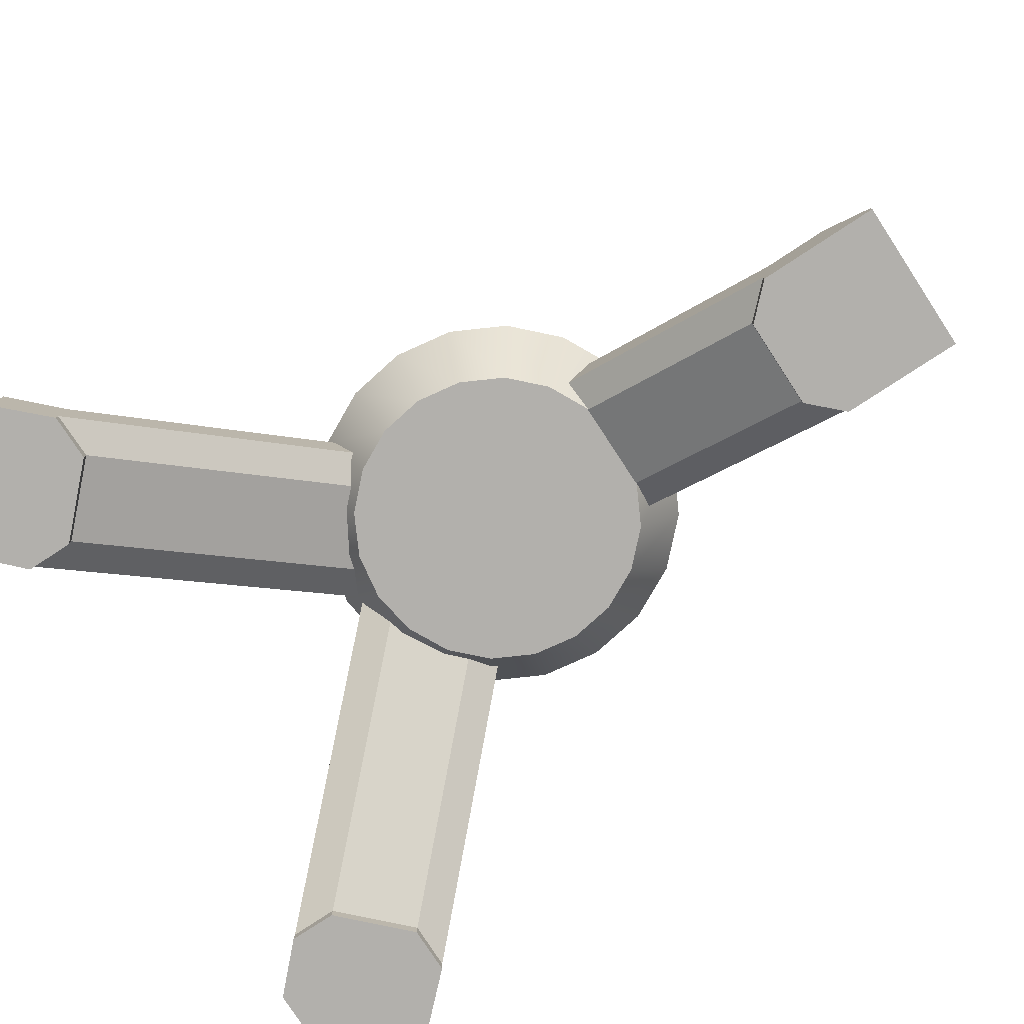
<metadata>
{"format":"obj","ext":"obj","renderer":"f3d","projection":"perspective","resolution":1024,"background":"white","views":[{"elev":-78.7,"azim":-56.8,"up":"+Y"}]}
</metadata>
<code>
v -0.5914 1.165 -2.905
v -0.288 1.165 -2.902
v -0.288 1.24 -2.9
v -0.5914 1.463 -2.907
v 0.1186 1.165 -3.306
v 0.1166 1.165 -3.611
v 0.1141 1.463 -3.611
v 0.1179 1.24 -3.306
v -2.296 0.1547 -5.062
v -2.201 0.305 -4.967
v -1.96 0.305 -5.209
v -2.054 0.1547 -5.303
v -0.4304 1.388 -3.215
v -0.3242 1.24 -3.109
v -0.0827 1.24 -3.351
v -0.1889 1.388 -3.457
v -0.03754 1.463 -3.462
v -0.1889 1.388 -3.457
v -0.0827 1.24 -3.351
v 0.1179 1.24 -3.306
v -0.288 1.24 -2.9
v -0.3242 1.24 -3.109
v -0.4304 1.388 -3.215
v -0.4434 1.463 -3.056
v -2.355 0.3783 -4.948
v -2.201 0.305 -4.967
v -2.296 0.1547 -5.062
v -2.503 0.1547 -5.096
v -2.097 0.1547 -5.502
v -2.054 0.1547 -5.303
v -1.96 0.305 -5.209
v -1.949 0.3783 -5.354
v -2.054 0.1547 -5.303
v -2.097 0.1547 -5.502
v -2.501 0.1547 -5.501
v -2.503 0.1547 -5.096
v -2.296 0.1547 -5.062
v -0.3242 1.24 -3.109
v -0.288 1.24 -2.9
v 0.1179 1.24 -3.306
v -0.0827 1.24 -3.351
v -2.06 0.3783 -4.653
v -2.355 0.3783 -4.948
v -2.501 0.3783 -4.8
v -2.208 0.3783 -4.504
v -2.201 0.305 -4.967
v -2.355 0.3783 -4.948
v -2.06 0.3783 -4.653
v -1.938 0.3032 -4.705
v -1.654 0.3783 -5.059
v -1.502 0.3783 -5.209
v -1.799 0.3783 -5.503
v -1.949 0.3783 -5.354
v -2.5 0.0797 -5.5
v -2.5 0.0797 -5.096
v -2.503 0.1547 -5.096
v -2.501 0.1547 -5.501
v -2.499 0.0797 -4.8
v -2.501 0.3783 -4.8
v -2.499 0 -5.5
v -2.497 0 -5.096
v -2.497 0 -4.8
v -2.497 0 -5.096
v -2.499 0 -5.5
v -1.701 0 -4.702
v -2.497 0 -4.8
v -2.208 0 -4.501
v -1.904 0 -4.501
v -1.497 0 -5.209
v -1.799 0 -5.501
v -2.097 0 -5.501
v -1.497 0 -4.904
v -0.288 1.24 -2.9
v -0.288 1.165 -2.902
v 0.1186 1.165 -3.306
v 0.1179 1.24 -3.306
v -2.499 0.0797 -4.8
v -2.208 0.0797 -4.502
v -2.208 0.3783 -4.504
v -2.501 0.3783 -4.8
v -2.497 0 -4.8
v -2.208 0 -4.501
v -0.5914 1.165 -2.905
v -0.5914 1.463 -2.907
v -1.5 0.0797 -5.209
v -1.799 0.0797 -5.502
v -1.799 0.3783 -5.503
v -1.502 0.3783 -5.209
v -1.497 0 -5.209
v -1.799 0 -5.501
v 0.1141 1.463 -3.611
v 0.1166 1.165 -3.611
v -0.5914 1.463 -2.907
v -0.288 1.24 -2.9
v -0.4434 1.463 -3.056
v -1.799 0.3783 -5.503
v -2.097 0.1547 -5.502
v -1.949 0.3783 -5.354
v -2.097 0.0797 -5.501
v -2.097 0.1547 -5.502
v -1.799 0.3783 -5.503
v -1.799 0.0797 -5.502
v -2.097 0 -5.501
v -1.799 0 -5.501
v -2.501 0.1547 -5.501
v -2.5 0.0797 -5.5
v -2.499 0 -5.5
v -0.03754 1.463 -3.462
v 0.1179 1.24 -3.306
v 0.1141 1.463 -3.611
v -2.355 0.3783 -4.948
v -2.503 0.1547 -5.096
v -2.501 0.3783 -4.8
v -1.498 0.0797 -4.904
v -1.904 0.0797 -4.499
v -1.904 0 -4.501
v -1.701 0 -4.702
v -1.497 0 -4.904
v -1.497 0 -4.904
v -1.497 0 -5.209
v -1.5 0.0797 -5.209
v -1.498 0.0797 -4.904
v -2.208 0 -4.501
v -1.904 0 -4.501
v -1.904 0.0797 -4.499
v -2.208 0.0797 -4.502
v -2.208 0.0797 -4.502
v -1.904 0.0797 -4.499
v -0.288 1.165 -2.902
v -0.5914 1.165 -2.905
v -1.498 0.0797 -4.904
v -1.5 0.0797 -5.209
v 0.1166 1.165 -3.611
v 0.1186 1.165 -3.306
v -1.96 0.305 -5.209
v -2.201 0.305 -4.967
v -1.938 0.3032 -4.705
v -1.696 0.3032 -4.946
v -1.96 0.305 -5.209
v -1.696 0.3032 -4.946
v -1.654 0.3783 -5.059
v -1.949 0.3783 -5.354
v -0.288 1.165 -2.902
v -1.904 0.0797 -4.499
v -1.498 0.0797 -4.904
v 0.1186 1.165 -3.306
v -2.06 0.3783 -4.653
v -2.208 0.3783 -4.504
v -0.5914 1.463 -2.907
v -0.4434 1.463 -3.056
v -1.502 0.3783 -5.209
v -1.654 0.3783 -5.059
v -0.03754 1.463 -3.462
v 0.1141 1.463 -3.611
v -1.938 0.3032 -4.705
v -2.06 0.3783 -4.653
v -0.4434 1.463 -3.056
v -0.4304 1.388 -3.215
v -1.938 0.3032 -4.705
v -0.4304 1.388 -3.215
v -0.1889 1.388 -3.457
v -1.696 0.3032 -4.946
v -1.654 0.3783 -5.059
v -1.696 0.3032 -4.946
v -0.1889 1.388 -3.457
v -0.03754 1.463 -3.462
v 0.5914 1.165 -2.905
v 0.5914 1.463 -2.907
v 0.288 1.24 -2.9
v 0.288 1.165 -2.902
v -0.1186 1.165 -3.306
v -0.1179 1.24 -3.306
v -0.1141 1.463 -3.611
v -0.1166 1.165 -3.611
v 2.296 0.1547 -5.062
v 2.054 0.1547 -5.303
v 1.96 0.305 -5.209
v 2.201 0.305 -4.967
v 0.4304 1.388 -3.215
v 0.1889 1.388 -3.457
v 0.0827 1.24 -3.351
v 0.3242 1.24 -3.109
v 0.03754 1.463 -3.462
v -0.1179 1.24 -3.306
v 0.0827 1.24 -3.351
v 0.1889 1.388 -3.457
v 0.288 1.24 -2.9
v 0.4434 1.463 -3.056
v 0.4304 1.388 -3.215
v 0.3242 1.24 -3.109
v 2.355 0.3783 -4.948
v 2.503 0.1547 -5.096
v 2.296 0.1547 -5.062
v 2.201 0.305 -4.967
v 2.097 0.1547 -5.502
v 1.949 0.3783 -5.354
v 1.96 0.305 -5.209
v 2.054 0.1547 -5.303
v 2.501 0.1547 -5.501
v 2.097 0.1547 -5.502
v 2.054 0.1547 -5.303
v 2.503 0.1547 -5.096
v 2.296 0.1547 -5.062
v 0.3242 1.24 -3.109
v 0.0827 1.24 -3.351
v -0.1179 1.24 -3.306
v 0.288 1.24 -2.9
v 2.06 0.3783 -4.653
v 2.208 0.3783 -4.504
v 2.501 0.3783 -4.8
v 2.355 0.3783 -4.948
v 2.201 0.305 -4.967
v 1.938 0.3032 -4.705
v 2.06 0.3783 -4.653
v 2.355 0.3783 -4.948
v 1.654 0.3783 -5.059
v 1.949 0.3783 -5.354
v 1.799 0.3783 -5.503
v 1.502 0.3783 -5.209
v 2.5 0.0797 -5.5
v 2.501 0.1547 -5.501
v 2.503 0.1547 -5.096
v 2.5 0.0797 -5.096
v 2.499 0.0797 -4.8
v 2.501 0.3783 -4.8
v 2.499 0 -5.5
v 2.497 0 -5.096
v 2.497 0 -4.8
v 1.701 0 -4.702
v 2.499 0 -5.5
v 2.497 0 -5.096
v 2.497 0 -4.8
v 2.208 0 -4.501
v 1.904 0 -4.501
v 1.497 0 -5.209
v 2.097 0 -5.501
v 1.799 0 -5.501
v 1.497 0 -4.904
v 0.288 1.24 -2.9
v -0.1179 1.24 -3.306
v -0.1186 1.165 -3.306
v 0.288 1.165 -2.902
v 2.499 0.0797 -4.8
v 2.501 0.3783 -4.8
v 2.208 0.3783 -4.504
v 2.208 0.0797 -4.502
v 2.497 0 -4.8
v 2.208 0 -4.501
v 0.5914 1.165 -2.905
v 0.5914 1.463 -2.907
v 1.5 0.0797 -5.209
v 1.502 0.3783 -5.209
v 1.799 0.3783 -5.503
v 1.799 0.0797 -5.502
v 1.497 0 -5.209
v 1.799 0 -5.501
v -0.1141 1.463 -3.611
v -0.1166 1.165 -3.611
v 0.5914 1.463 -2.907
v 0.4434 1.463 -3.056
v 0.288 1.24 -2.9
v 1.799 0.3783 -5.503
v 1.949 0.3783 -5.354
v 2.097 0.1547 -5.502
v 2.097 0.0797 -5.501
v 1.799 0.0797 -5.502
v 1.799 0.3783 -5.503
v 2.097 0.1547 -5.502
v 2.097 0 -5.501
v 1.799 0 -5.501
v 2.501 0.1547 -5.501
v 2.5 0.0797 -5.5
v 2.499 0 -5.5
v 0.03754 1.463 -3.462
v -0.1141 1.463 -3.611
v -0.1179 1.24 -3.306
v 2.355 0.3783 -4.948
v 2.501 0.3783 -4.8
v 2.503 0.1547 -5.096
v 1.498 0.0797 -4.904
v 1.497 0 -4.904
v 1.701 0 -4.702
v 1.904 0.0797 -4.499
v 1.904 0 -4.501
v 1.497 0 -4.904
v 1.498 0.0797 -4.904
v 1.5 0.0797 -5.209
v 1.497 0 -5.209
v 2.208 0 -4.501
v 2.208 0.0797 -4.502
v 1.904 0.0797 -4.499
v 1.904 0 -4.501
v 2.208 0.0797 -4.502
v 0.5914 1.165 -2.905
v 0.288 1.165 -2.902
v 1.904 0.0797 -4.499
v 1.498 0.0797 -4.904
v -0.1186 1.165 -3.306
v -0.1166 1.165 -3.611
v 1.5 0.0797 -5.209
v 1.96 0.305 -5.209
v 1.696 0.3032 -4.946
v 1.938 0.3032 -4.705
v 2.201 0.305 -4.967
v 1.96 0.305 -5.209
v 1.949 0.3783 -5.354
v 1.654 0.3783 -5.059
v 1.696 0.3032 -4.946
v 0.288 1.165 -2.902
v -0.1186 1.165 -3.306
v 1.498 0.0797 -4.904
v 1.904 0.0797 -4.499
v 2.06 0.3783 -4.653
v 0.4434 1.463 -3.056
v 0.5914 1.463 -2.907
v 2.208 0.3783 -4.504
v 1.502 0.3783 -5.209
v -0.1141 1.463 -3.611
v 0.03754 1.463 -3.462
v 1.654 0.3783 -5.059
v 1.938 0.3032 -4.705
v 0.4304 1.388 -3.215
v 0.4434 1.463 -3.056
v 2.06 0.3783 -4.653
v 1.938 0.3032 -4.705
v 1.696 0.3032 -4.946
v 0.1889 1.388 -3.457
v 0.4304 1.388 -3.215
v 1.654 0.3783 -5.059
v 0.03754 1.463 -3.462
v 0.1889 1.388 -3.457
v 1.696 0.3032 -4.946
v 0.2983 0.7799 -3.535
v 0.3878 1.264 -3.811
v 0.7377 1.264 -3.633
v 0.5674 0.7799 -3.398
v 1.015 1.264 -3.355
v 0.7809 0.7799 -3.185
v 1.194 1.264 -3.005
v 0.918 0.7799 -2.916
v 1.255 1.264 -2.617
v 0.9653 0.7799 -2.617
v 1.194 1.264 -2.229
v 0.918 0.7799 -2.319
v 1.015 1.264 -1.88
v 0.7809 0.7799 -2.05
v 0.7377 1.264 -1.602
v 0.5674 0.7799 -1.836
v 0.3878 1.264 -1.424
v 0.2983 0.7799 -1.699
v 0 1.264 -1.362
v 0 0.7799 -1.652
v -0.3878 1.264 -1.424
v -0.2983 0.7799 -1.699
v -0.7377 1.264 -1.602
v -0.5674 0.7799 -1.836
v -1.015 1.264 -1.88
v -0.7809 0.7799 -2.05
v -1.194 1.264 -2.229
v -0.918 0.7799 -2.319
v -1.255 1.264 -2.617
v -0.9653 0.7799 -2.617
v -1.194 1.264 -3.005
v -0.918 0.7799 -2.916
v -1.015 1.264 -3.355
v -0.7809 0.7799 -3.185
v -0.7377 1.264 -3.633
v -0.5674 0.7799 -3.398
v -0.3878 1.264 -3.811
v -0.2983 0.7799 -3.535
v 0 1.264 -3.872
v 0 0.7799 -3.583
v 0.5674 0.7799 -3.398
v -9.766e-06 0.7799 -2.617
v 0.2983 0.7799 -3.535
v 0.7809 0.7799 -3.185
v 0.918 0.7799 -2.916
v 0.9653 0.7799 -2.617
v 0.918 0.7799 -2.319
v 0.7809 0.7799 -2.05
v 0.5674 0.7799 -1.836
v 0.2983 0.7799 -1.699
v 0 0.7799 -1.652
v -0.2983 0.7799 -1.699
v -0.5674 0.7799 -1.836
v -0.7809 0.7799 -2.05
v -0.918 0.7799 -2.319
v -0.9653 0.7799 -2.617
v -0.918 0.7799 -2.916
v -0.7809 0.7799 -3.185
v -0.5674 0.7799 -3.398
v -0.2983 0.7799 -3.535
v 0 0.7799 -3.583
v 0.3704 1.306 -3.757
v 0 1.306 -2.617
v 0.7046 1.306 -3.587
v 0.9698 1.306 -3.322
v 1.14 1.306 -2.988
v 1.199 1.306 -2.617
v 1.14 1.306 -2.247
v 0.9698 1.306 -1.913
v 0.7046 1.306 -1.647
v 0.3704 1.306 -1.477
v 0 1.306 -1.418
v -0.3704 1.306 -1.477
v -0.7046 1.306 -1.647
v -0.9698 1.306 -1.913
v -1.14 1.306 -2.247
v -1.199 1.306 -2.617
v -1.14 1.306 -2.988
v -0.9699 1.306 -3.322
v 0.7213 1.306 -3.61
v 0.3792 1.306 -3.784
v 0.9928 1.306 -3.339
v 1.167 1.306 -2.996
v 1.227 1.306 -2.617
v 1.167 1.306 -2.238
v 0.9928 1.306 -1.896
v 0.7213 1.306 -1.624
v 0.3792 1.306 -1.45
v 0 1.306 -1.39
v -0.3792 1.306 -1.45
v -0.7213 1.306 -1.624
v -0.9928 1.306 -1.896
v -1.167 1.306 -2.238
v -1.227 1.306 -2.617
v -1.167 1.306 -2.996
v -0.9928 1.306 -3.339
v -0.7046 1.306 -3.587
v -0.3705 1.306 -3.757
v -9.766e-06 1.306 -3.816
v -0.7213 1.306 -3.61
v -0.3792 1.306 -3.784
v -9.766e-06 1.306 -3.844
v -0.3878 1.264 -1.424
v -0.3792 1.306 -1.45
v -0.7213 1.306 -1.624
v -0.7377 1.264 -1.602
v 0 1.264 -1.362
v 0 1.306 -1.39
v 0.3878 1.264 -1.424
v 0.3792 1.306 -1.45
v 0.7377 1.264 -1.602
v 0.7213 1.306 -1.624
v 1.015 1.264 -1.88
v 0.9928 1.306 -1.896
v 1.194 1.264 -2.229
v 1.167 1.306 -2.238
v 1.255 1.264 -2.617
v 1.227 1.306 -2.617
v 1.194 1.264 -3.005
v 1.167 1.306 -2.996
v 1.015 1.264 -3.355
v 0.9928 1.306 -3.339
v 0.7377 1.264 -3.633
v 0.7213 1.306 -3.61
v 0.3878 1.264 -3.811
v 0.3792 1.306 -3.784
v 0 1.264 -3.872
v -9.766e-06 1.306 -3.844
v -0.3878 1.264 -3.811
v -0.3792 1.306 -3.784
v -0.7377 1.264 -3.633
v -0.7213 1.306 -3.61
v -1.015 1.264 -3.355
v -0.9928 1.306 -3.339
v -1.194 1.264 -3.005
v -1.167 1.306 -2.996
v -1.255 1.264 -2.617
v -1.227 1.306 -2.617
v -1.194 1.264 -2.229
v -1.167 1.306 -2.238
v -1.015 1.264 -1.88
v -0.9928 1.306 -1.896
v -0.5022 0.0797 0.5
v -0.5022 0.0797 -0.2885
v -0.5022 0 -0.2885
v -0.5022 0 0.5
v -0.5022 0.3856 0.2031
v -0.5022 0.3856 -0.2136
v -0.5022 1.103 -2.065
v -0.5022 1.336 -1.847
v -0.2929 0.3856 0.2031
v -0.5022 0.3856 0.2031
v -0.5022 0.0797 0.5
v -0.2929 0.162 0.423
v -9.766e-06 0.0797 0.5
v 0 0.162 0.423
v 0.5022 0.0797 0.5
v 0.2929 0.162 0.423
v 0.2929 0.3856 0.2031
v 0.5022 0.3856 0.2031
v -0.2929 0.162 0.423
v -0.1707 0.162 0.2496
v -0.1707 0.3104 0.09941
v -0.2929 0.3856 0.2031
v -0.2929 0.3856 0.2031
v -0.2929 0.3856 -0.2136
v -0.5022 0.3856 -0.2136
v -0.5022 0.3856 0.2031
v -0.1707 0.3104 0.09941
v -0.1707 0.3123 -0.199
v -0.2929 0.3856 -0.2136
v -0.2929 0.3856 0.2031
v -0.5022 0.3856 -0.2136
v -0.2929 0.3856 -0.2136
v -0.2929 1.336 -1.847
v -0.5022 1.336 -1.847
v -0.2929 0.3856 -0.2136
v -0.1707 0.3123 -0.199
v -0.1707 1.263 -1.833
v -0.2929 1.336 -1.847
v 0.1707 0.3123 -0.199
v 0.1707 1.263 -1.833
v 0 1.263 -1.833
v -0.1707 1.263 -1.833
v -0.1707 0.3123 -0.199
v 0 0.3123 -0.199
v 0.1707 0.3104 0.09941
v 0.1707 0.3123 -0.199
v 0 0.3123 -0.199
v -0.1707 0.3123 -0.199
v -0.1707 0.3104 0.09941
v 0 0.3104 0.09941
v 0.1707 0.162 0.2496
v 0.1707 0.3104 0.09941
v 0 0.3104 0.09941
v -0.1707 0.3104 0.09941
v -0.1707 0.162 0.2496
v 0 0.162 0.2496
v 0.2929 0.162 0.423
v 0.1707 0.162 0.2496
v 0 0.162 0.2496
v -0.1707 0.162 0.2496
v -0.2929 0.162 0.423
v 0 0.162 0.423
v -9.766e-06 0.0797 0.5
v -0.5022 0.0797 0.5
v -0.5022 0 0.5
v -9.766e-06 0 0.5
v 0.5022 0.0797 0.5
v 0.5022 0 0.5
v -0.5022 0 -0.2885
v -0.2961 0 -0.5
v 0 0 -0.5
v 0.2961 0 -0.5
v 0.5022 0 -0.2885
v -0.5022 0 0.5
v 0.5022 0 0.5
v -9.766e-06 0 0.5
v 0 0 -0.5
v -0.2961 0 -0.5
v -0.2961 0.0797 -0.5
v 0 0.0797 -0.5
v 0.2961 0 -0.5
v 0.2961 0.0797 -0.5
v -0.2961 0.0797 -0.5
v -0.2961 1.03 -2.134
v -9.766e-06 1.03 -2.134
v 0.2961 1.03 -2.134
v 0.2961 0.0797 -0.5
v 0 0.0797 -0.5
v 0.5022 0.0797 0.5
v 0.5022 0 0.5
v 0.5022 0 -0.2885
v 0.5022 0.0797 -0.2885
v 0.5022 0.3856 0.2031
v 0.5022 0.3856 -0.2136
v 0.5022 1.336 -1.847
v 0.5022 1.103 -2.065
v 0.2929 0.162 0.423
v 0.2929 0.3856 0.2031
v 0.1707 0.3104 0.09941
v 0.1707 0.162 0.2496
v 0.2929 0.3856 0.2031
v 0.5022 0.3856 0.2031
v 0.5022 0.3856 -0.2136
v 0.2929 0.3856 -0.2136
v 0.1707 0.3104 0.09941
v 0.2929 0.3856 0.2031
v 0.2929 0.3856 -0.2136
v 0.1707 0.3123 -0.199
v 0.5022 0.3856 -0.2136
v 0.5022 1.336 -1.847
v 0.2929 1.336 -1.847
v 0.2929 0.3856 -0.2136
v 0.2929 0.3856 -0.2136
v 0.2929 1.336 -1.847
v 0.1707 1.263 -1.833
v 0.1707 0.3123 -0.199
v -0.5022 0 -0.2885
v -0.5022 0.0797 -0.2885
v -0.2961 0.0797 -0.5
v -0.2961 0 -0.5
v -0.2961 0.0797 -0.5
v -0.5022 0.0797 -0.2885
v -0.5022 1.103 -2.065
v -0.2961 1.03 -2.134
v 0.2961 0 -0.5
v 0.2961 0.0797 -0.5
v 0.5022 0.0797 -0.2885
v 0.5022 0 -0.2885
v 0.5022 0.0797 -0.2885
v 0.2961 0.0797 -0.5
v 0.2961 1.03 -2.134
v 0.5022 1.103 -2.065
g C6_Plasma_Mega_Base
f 1 2 3
f 1 3 4
f 5 6 7
f 5 7 8
f 9 10 11
f 9 11 12
f 13 14 15
f 13 15 16
f 17 18 19
f 17 19 20
f 21 22 23
f 21 23 24
f 25 26 27
f 25 27 28
f 29 30 31
f 29 31 32
f 33 34 35
f 35 36 33
f 36 37 33
f 38 39 40
f 38 40 41
f 42 43 44
f 42 44 45
f 46 47 48
f 46 48 49
f 50 51 52
f 50 52 53
f 54 55 56
f 54 56 57
f 58 56 55
f 58 59 56
f 60 55 54
f 60 61 55
f 62 58 55
f 62 55 61
f 63 64 65
f 65 66 63
f 65 67 66
f 65 68 67
f 69 65 64
f 70 69 64
f 64 71 70
f 69 72 65
f 73 74 75
f 73 75 76
f 77 78 79
f 77 79 80
f 81 78 77
f 81 82 78
f 79 78 83
f 79 83 84
f 85 86 87
f 85 87 88
f 89 86 85
f 89 90 86
f 85 88 91
f 85 91 92
f 93 94 95
f 96 97 98
f 99 100 101
f 99 101 102
f 103 99 102
f 103 102 104
f 99 105 100
f 99 106 105
f 103 106 99
f 103 107 106
f 108 109 110
f 111 112 113
f 114 115 116
f 116 117 114
f 117 118 114
f 119 120 121
f 119 121 122
f 123 124 125
f 123 125 126
f 127 128 129
f 127 129 130
f 131 132 133
f 131 133 134
f 135 136 137
f 135 137 138
f 139 140 141
f 139 141 142
f 143 144 145
f 143 145 146
f 147 148 149
f 147 149 150
f 151 152 153
f 151 153 154
f 155 156 157
f 155 157 158
f 159 160 161
f 159 161 162
f 163 164 165
f 163 165 166
f 167 168 169
f 167 169 170
f 171 172 173
f 171 173 174
f 175 176 177
f 175 177 178
f 179 180 181
f 179 181 182
f 183 184 185
f 183 185 186
f 187 188 189
f 187 189 190
f 191 192 193
f 191 193 194
f 195 196 197
f 195 197 198
f 199 200 201
f 201 202 199
f 201 203 202
f 204 205 206
f 204 206 207
f 208 209 210
f 208 210 211
f 212 213 214
f 212 214 215
f 216 217 218
f 216 218 219
f 220 221 222
f 220 222 223
f 224 223 222
f 224 222 225
f 226 220 223
f 226 223 227
f 228 227 223
f 228 223 224
f 229 230 231
f 231 232 229
f 232 233 229
f 233 234 229
f 230 229 235
f 236 230 235
f 235 237 236
f 229 238 235
f 239 240 241
f 239 241 242
f 243 244 245
f 243 245 246
f 247 243 246
f 247 246 248
f 245 249 246
f 245 250 249
f 251 252 253
f 251 253 254
f 255 251 254
f 255 254 256
f 251 257 252
f 251 258 257
f 259 260 261
f 262 263 264
f 265 266 267
f 265 267 268
f 269 266 265
f 269 270 266
f 265 268 271
f 265 271 272
f 269 265 272
f 269 272 273
f 274 275 276
f 277 278 279
f 280 281 282
f 282 283 280
f 282 284 283
f 285 286 287
f 285 287 288
f 289 290 291
f 289 291 292
f 293 294 295
f 293 295 296
f 297 298 299
f 297 299 300
f 301 302 303
f 301 303 304
f 305 306 307
f 305 307 308
f 309 310 311
f 309 311 312
f 313 314 315
f 313 315 316
f 317 318 319
f 317 319 320
f 321 322 323
f 321 323 324
f 325 326 327
f 325 327 328
f 329 330 331
f 329 331 332
f 333 334 335
f 333 335 336
f 336 335 337
f 336 337 338
f 338 337 339
f 338 339 340
f 340 339 341
f 340 341 342
f 342 341 343
f 342 343 344
f 344 343 345
f 344 345 346
f 346 345 347
f 346 347 348
f 348 347 349
f 348 349 350
f 350 349 351
f 350 351 352
f 352 351 353
f 352 353 354
f 354 353 355
f 354 355 356
f 356 355 357
f 356 357 358
f 358 357 359
f 358 359 360
f 360 359 361
f 360 361 362
f 362 361 363
f 362 363 364
f 364 363 365
f 364 365 366
f 366 365 367
f 366 367 368
f 368 367 369
f 368 369 370
f 370 369 371
f 370 371 372
f 372 371 334
f 372 334 333
f 373 374 375
f 376 374 373
f 377 374 376
f 378 374 377
f 379 374 378
f 380 374 379
f 381 374 380
f 382 374 381
f 383 374 382
f 384 374 383
f 385 374 384
f 386 374 385
f 387 374 386
f 388 374 387
f 389 374 388
f 390 374 389
f 391 374 390
f 392 374 391
f 393 374 392
f 375 374 393
f 394 395 396
f 396 395 397
f 397 395 398
f 398 395 399
f 399 395 400
f 400 395 401
f 401 395 402
f 402 395 403
f 403 395 404
f 404 395 405
f 405 395 406
f 406 395 407
f 407 395 408
f 408 395 409
f 409 395 410
f 410 395 411
f 412 396 397
f 413 396 412
f 413 394 396
f 412 397 414
f 414 397 398
f 414 398 415
f 415 398 399
f 415 399 416
f 416 399 400
f 416 400 417
f 417 400 401
f 417 401 418
f 418 401 402
f 418 402 419
f 419 402 403
f 419 403 420
f 420 403 404
f 420 404 421
f 421 404 405
f 421 405 422
f 422 405 406
f 422 406 423
f 423 406 407
f 423 407 424
f 424 407 408
f 424 408 425
f 425 408 409
f 425 409 426
f 426 409 410
f 426 410 427
f 427 410 411
f 427 411 428
f 428 411 429
f 411 395 429
f 429 395 430
f 430 395 431
f 431 395 394
f 428 429 432
f 432 429 430
f 432 430 433
f 433 430 431
f 433 431 434
f 434 431 394
f 434 394 413
f 435 436 437
f 435 437 438
f 439 436 435
f 439 440 436
f 441 440 439
f 441 442 440
f 443 442 441
f 443 444 442
f 445 444 443
f 445 446 444
f 447 446 445
f 447 448 446
f 449 448 447
f 449 450 448
f 451 450 449
f 451 452 450
f 453 452 451
f 453 454 452
f 455 454 453
f 455 456 454
f 457 456 455
f 457 458 456
f 459 458 457
f 459 460 458
f 461 460 459
f 461 462 460
f 463 462 461
f 463 464 462
f 465 464 463
f 465 466 464
f 467 466 465
f 467 468 466
f 469 468 467
f 469 470 468
f 471 470 469
f 471 472 470
f 473 472 471
f 473 474 472
f 438 474 473
f 438 437 474
f 475 476 477
f 475 477 478
f 479 476 475
f 479 480 476
f 481 476 480
f 481 480 482
f 483 484 485
f 483 485 486
f 486 485 487
f 487 488 486
f 487 489 488
f 489 490 488
f 491 490 489
f 491 489 492
f 493 494 495
f 493 495 496
f 497 498 499
f 497 499 500
f 501 502 503
f 501 503 504
f 505 506 507
f 505 507 508
f 509 510 511
f 509 511 512
f 513 514 515
f 515 516 513
f 516 517 513
f 517 518 513
f 519 520 521
f 521 522 519
f 522 523 519
f 523 524 519
f 525 526 527
f 527 528 525
f 528 529 525
f 529 530 525
f 531 532 533
f 533 534 531
f 534 535 531
f 535 536 531
f 537 538 539
f 539 540 537
f 540 541 537
f 540 542 541
f 543 544 545
f 545 546 543
f 546 547 543
f 547 548 543
f 547 549 548
f 549 550 548
f 551 552 553
f 553 554 551
f 554 555 551
f 554 556 555
f 557 558 559
f 559 560 557
f 560 561 557
f 561 562 557
f 563 564 565
f 563 565 566
f 567 563 566
f 567 566 568
f 566 569 568
f 566 570 569
f 571 572 573
f 571 573 574
f 575 576 577
f 575 577 578
f 579 580 581
f 579 581 582
f 583 584 585
f 583 585 586
f 587 588 589
f 587 589 590
f 591 592 593
f 591 593 594
f 595 596 597
f 595 597 598
f 599 600 601
f 599 601 602
f 603 604 605
f 603 605 606

</code>
